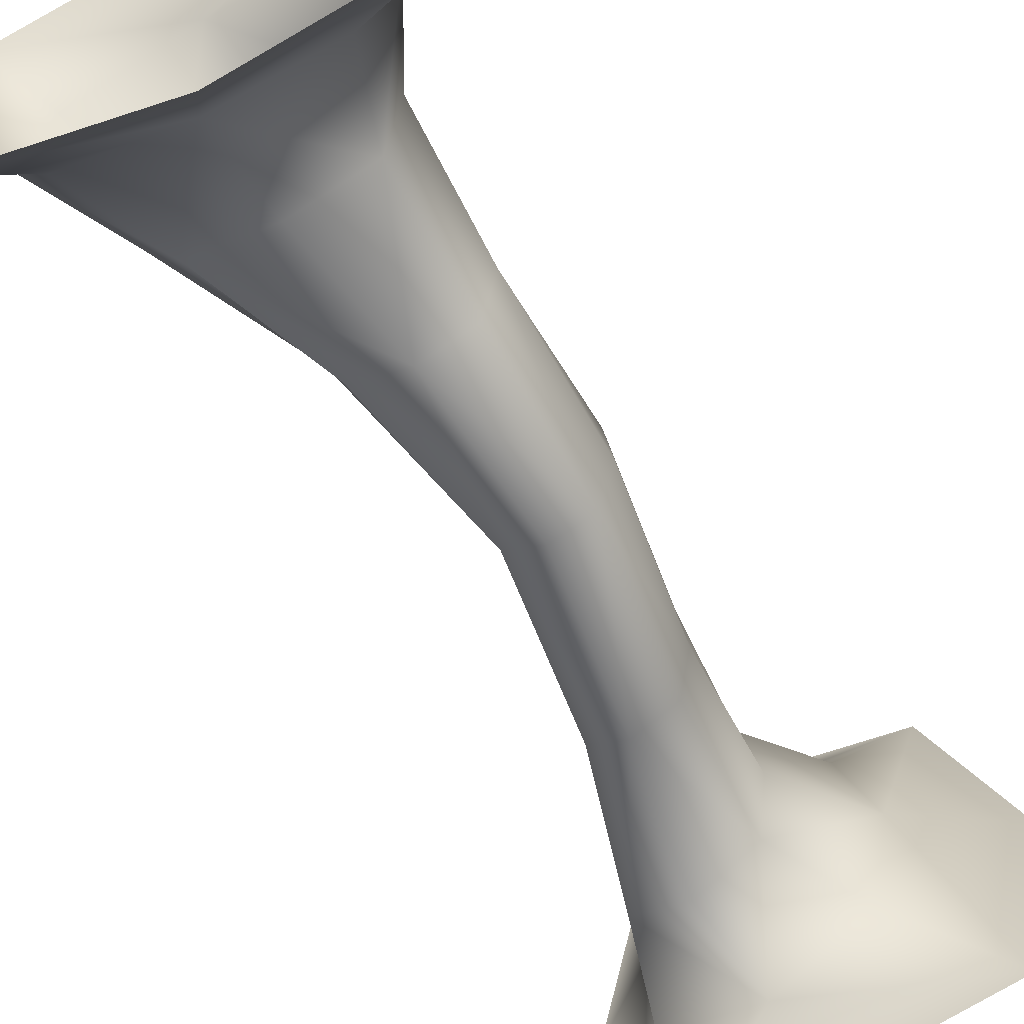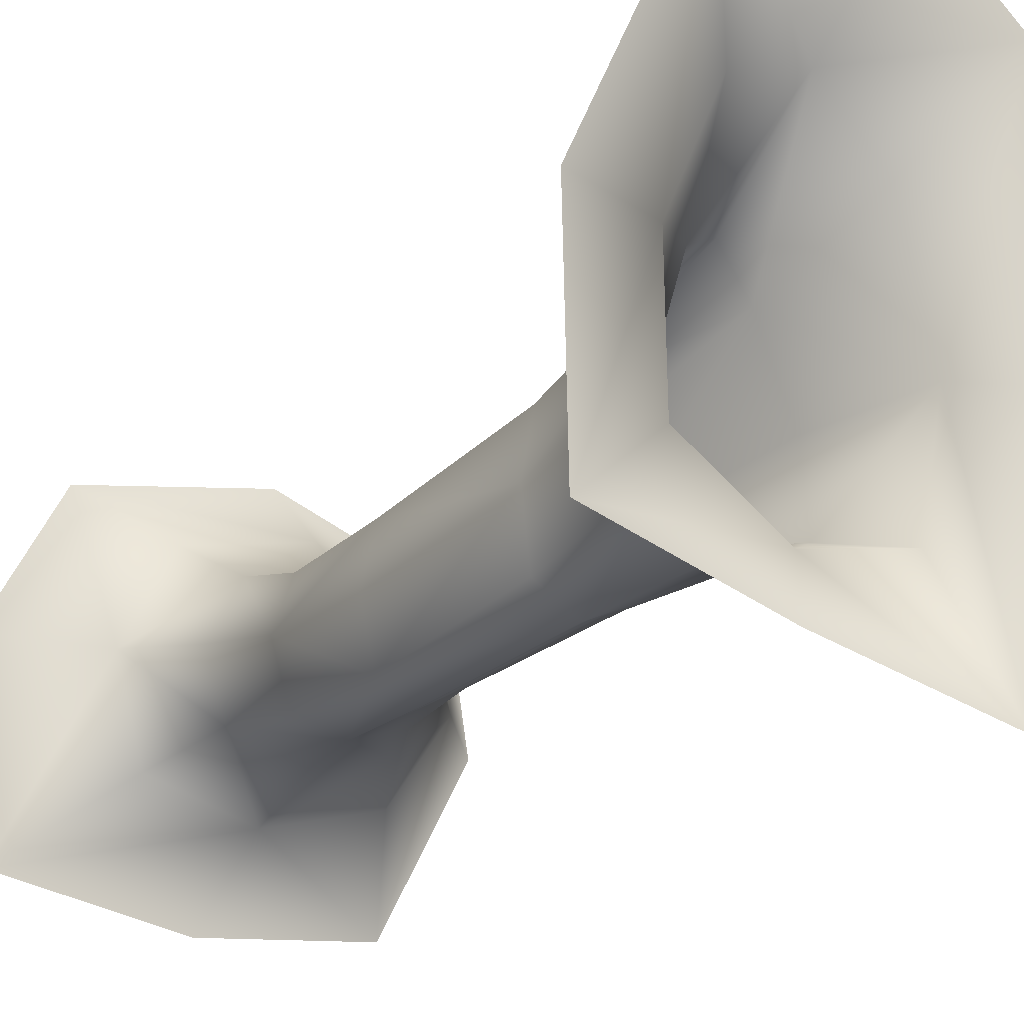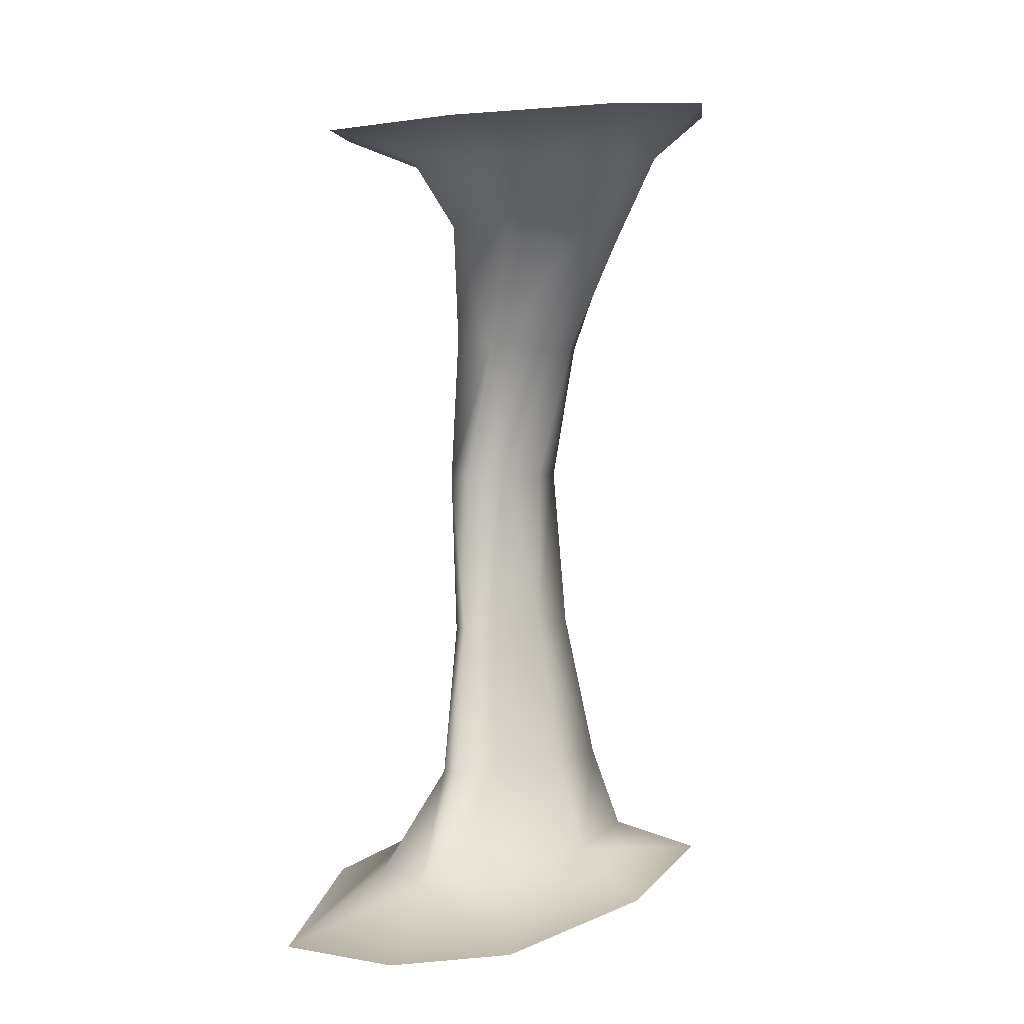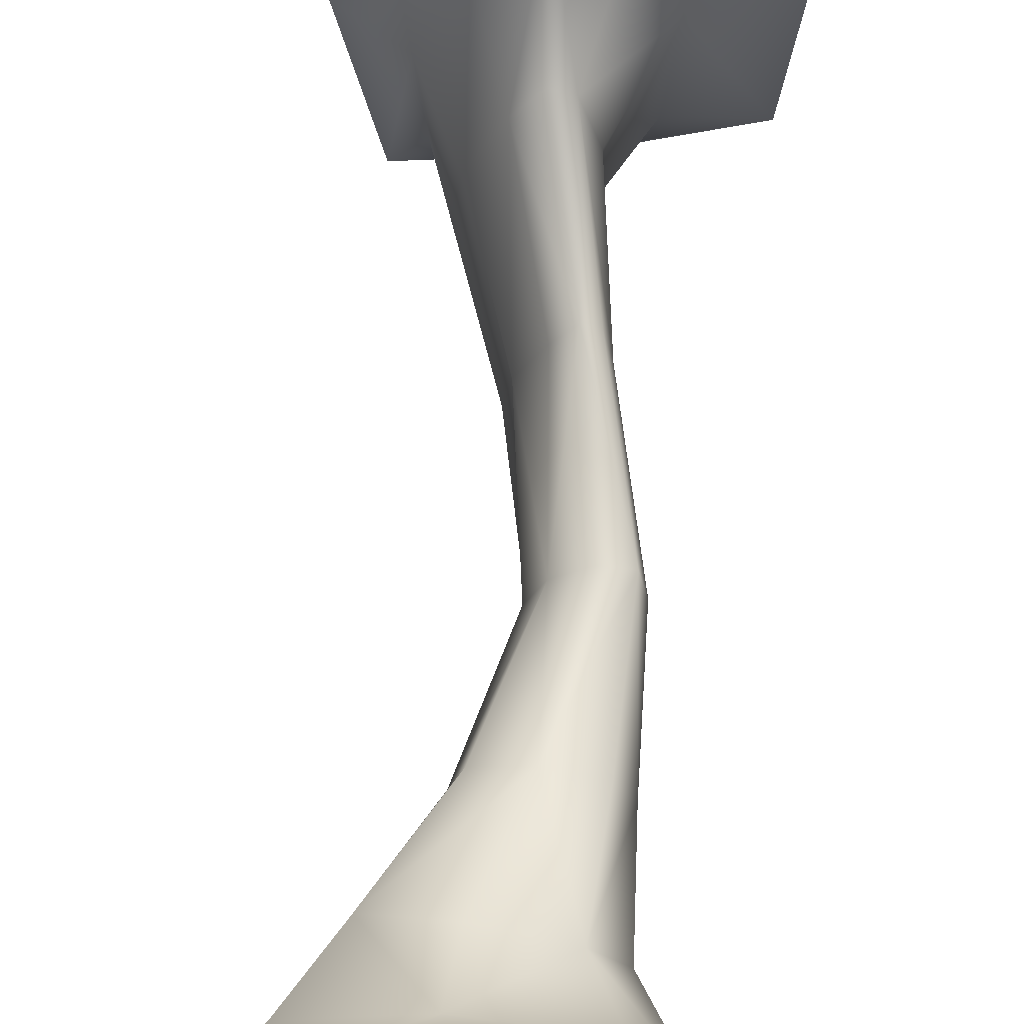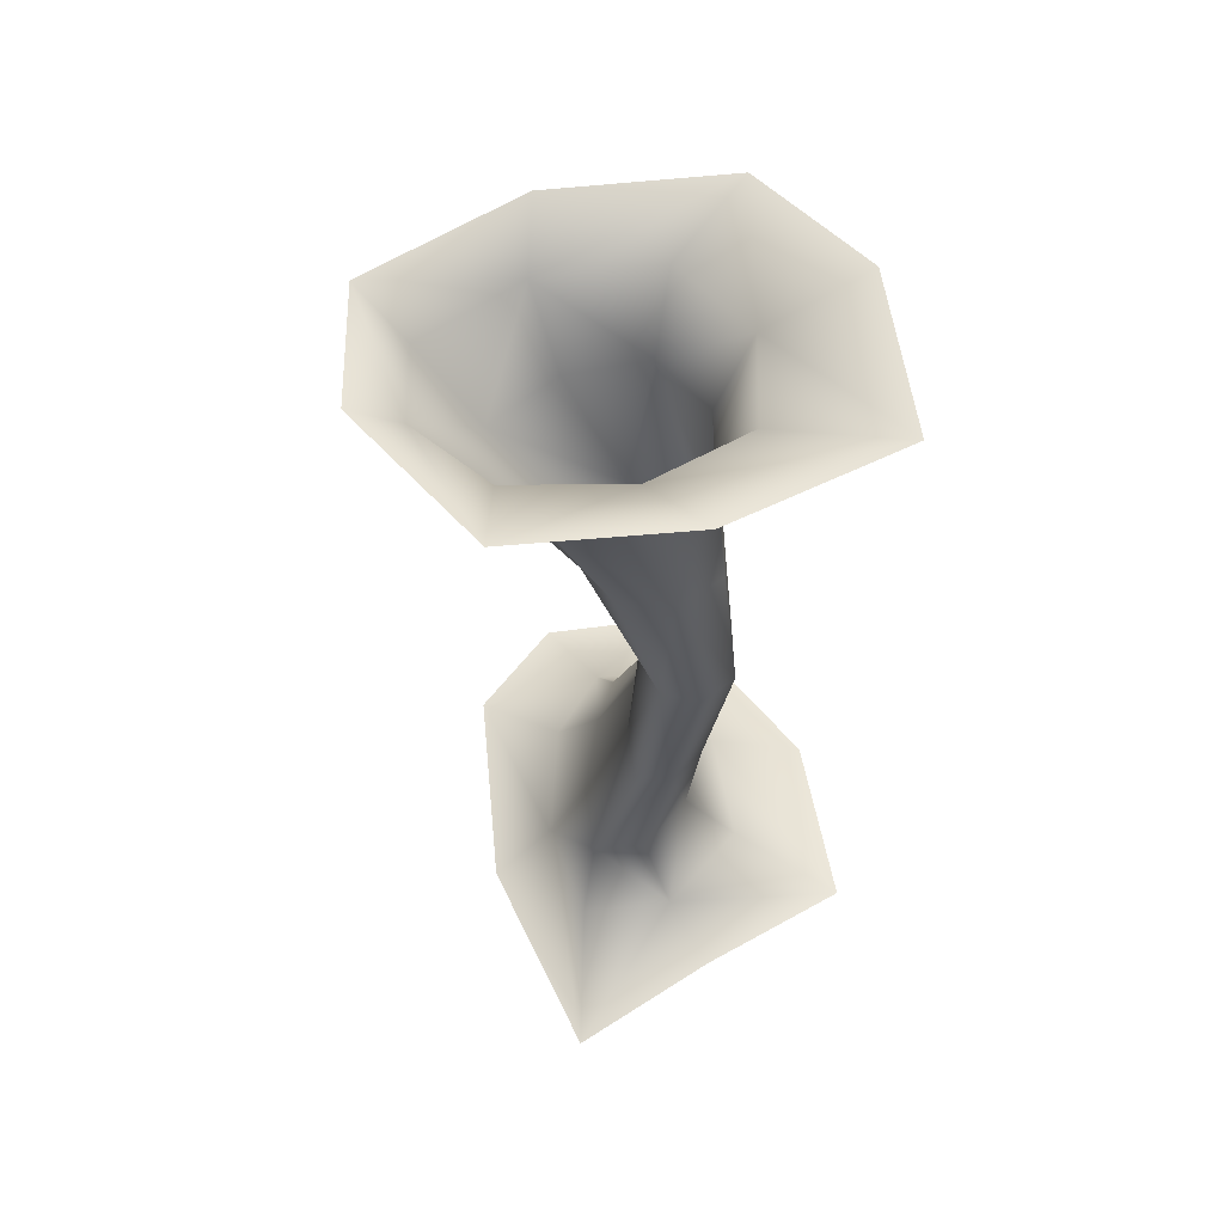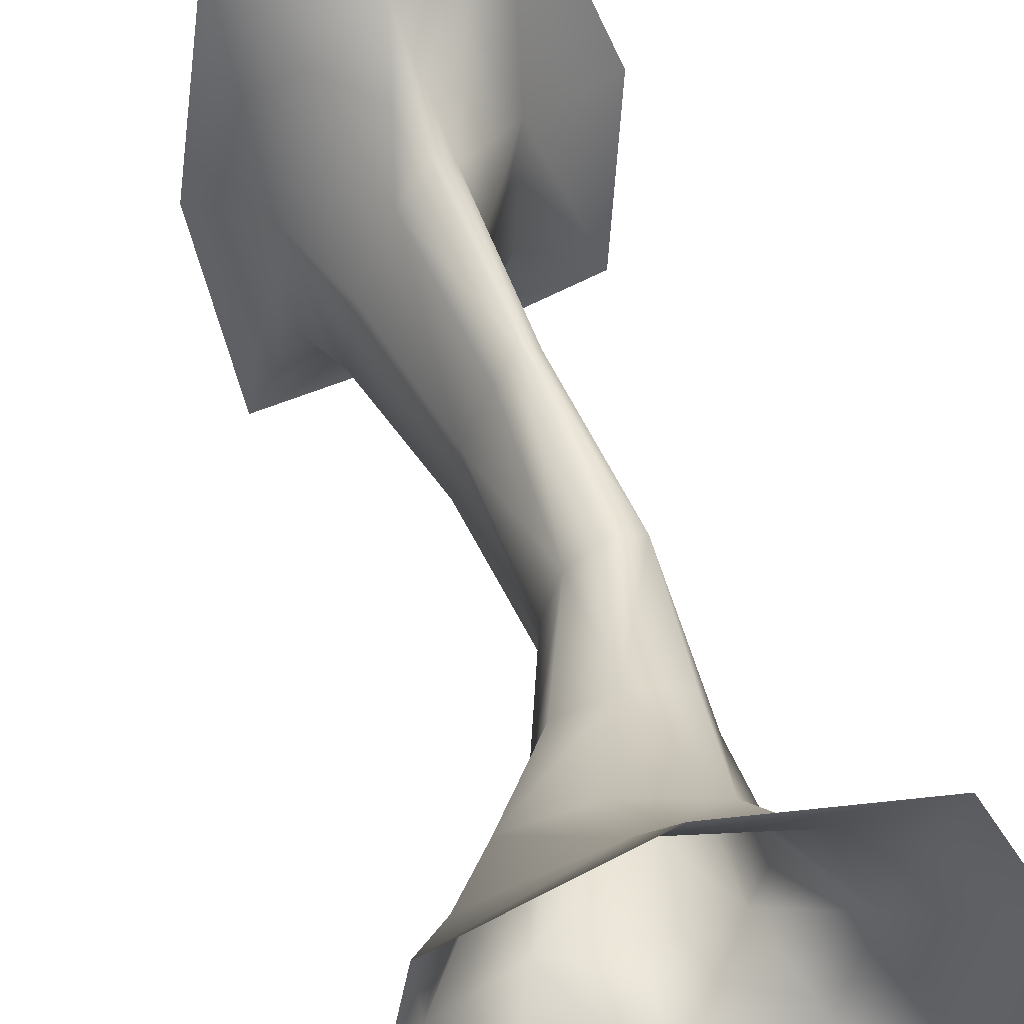
<metadata>
{"format":"obj","ext":"obj","renderer":"f3d","projection":"perspective","resolution":1024,"background":"white","views":[{"elev":-58.5,"azim":-153.5,"up":"+Z"},{"elev":-21.5,"azim":-30.8,"up":"+Z"},{"elev":1.2,"azim":30.5,"up":"+Y"},{"elev":68.0,"azim":-179.7,"up":"+Z"},{"elev":59.1,"azim":164.8,"up":"+Y"},{"elev":45.7,"azim":163.2,"up":"+Z"}]}
</metadata>
<code>
g Ps-MainStalag48
v 488.7 -697.7 -5574
v 580.9 -700.2 -5592
v 598.3 -723.6 -5548
v 543.7 -725.5 -5533
v 671.3 -692.7 -5581
v 657.1 -724.9 -5532
v 636 -774.3 -5526
v 595.6 -773 -5536
v 558.4 -772.1 -5524
v 549.3 -768.6 -5490
v 529 -727.9 -5483
v 566.7 -767.6 -5457
v 553.3 -731.3 -5434
v 511.1 -712.5 -5409
v 475 -705.9 -5479
v 671.3 -692.7 -5581
v 711 -701.6 -5495
v 684.6 -732.2 -5487
v 657.1 -724.9 -5532
v 693.2 -711.4 -5423
v 673.2 -738.4 -5442
v 647.1 -780.9 -5463
v 654.7 -778.9 -5496
v 636 -774.3 -5526
v 605.2 -714.7 -5392
v 615.4 -736.5 -5422
v 608.5 -774.5 -5449
v 554.2 -836.2 -5535
v 546.7 -834 -5506
v 548.6 -915.2 -5545
v 541.6 -916.3 -5515
v 546.4 -917.2 -5486
v 556.6 -833.2 -5478
v 583.3 -837 -5472
v 609.1 -840.7 -5485
v 562.3 -917.1 -5482
v 579.7 -916.4 -5495
v 616.1 -840 -5510
v 605.8 -837.7 -5535
v 588.9 -915.6 -5520
v 586.2 -915.1 -5544
v 579.5 -837 -5544
v 605.8 -837.7 -5535
v 586.2 -915.1 -5544
v 568.2 -914.9 -5553
v 648 -1178 -5385
v 667.7 -1168 -5500
v 633.6 -1139 -5495
v 612.6 -1146 -5432
v 648 -1156 -5617
v 628.2 -1132 -5552
v 618.2 -1087 -5537
v 613.4 -1088 -5500
v 595 -1090 -5458
v 580.4 -1148 -5400
v 596.8 -1181 -5344
v 580.6 -1091 -5437
v 569 -1091 -5442
v 548.4 -1146 -5409
v 521.1 -1182 -5353
v 568.5 -1148 -5594
v 581.1 -1129 -5560
v 484.6 -1152 -5570
v 533.7 -1131 -5529
v 562.2 -1086 -5522
v 591.5 -1086 -5543
v 474.8 -1164 -5471
v 527.8 -1138 -5465
v 521.1 -1182 -5353
v 548.4 -1146 -5409
v 569 -1091 -5442
v 558.7 -1088 -5480
v 593.2 -1006 -5512
v 579.5 -1007 -5483
v 597.2 -1006 -5539
v 586.2 -915.1 -5544
v 588.9 -915.6 -5520
v 568 -1008 -5467
v 559.4 -1009 -5471
v 562.3 -917.1 -5482
v 546.4 -917.2 -5486
v 554.5 -1008 -5502
v 559.2 -1007 -5534
v 559.4 -1009 -5471
v 546.4 -917.2 -5486
v 541.6 -916.3 -5515
v 579.7 -1006 -5547
v 568.2 -914.9 -5553
f 18 17 20
f 17 18 16
f 19 16 18
f 18 24 19
f 24 18 23
f 22 23 18
f 23 22 38
f 38 24 23
f 24 38 39
f 41 39 38
f 38 40 41
f 21 18 20
f 18 21 22
f 26 22 21
f 22 26 27
f 26 25 14
f 25 26 20
f 21 20 26
f 11 15 1
f 15 11 14
f 13 14 11
f 14 13 26
f 12 26 13
f 26 12 27
f 34 27 12
f 27 34 22
f 35 22 34
f 22 35 38
f 37 38 35
f 38 37 40
f 37 35 34
f 12 33 34
f 29 12 10
f 12 29 33
f 32 33 29
f 33 32 34
f 36 34 32
f 34 36 37
f 29 31 32
f 31 29 30
f 11 12 13
f 12 11 10
f 9 10 11
f 10 9 29
f 28 29 9
f 29 28 30
f 42 30 28
f 30 42 45
f 44 45 42
f 9 42 28
f 42 9 8
f 4 11 1
f 11 4 9
f 3 9 4
f 9 3 8
f 7 8 3
f 8 7 42
f 43 42 7
f 42 43 44
f 3 2 5
f 2 3 1
f 4 1 3
f 3 6 7
f 6 3 5
f 82 86 30
f 86 82 85
f 82 84 85
f 84 82 71
f 72 71 82
f 70 71 68
f 72 68 71
f 68 72 65
f 82 65 72
f 65 82 83
f 30 83 82
f 83 30 87
f 88 87 30
f 87 88 76
f 65 83 87
f 69 70 68
f 65 64 68
f 76 75 87
f 76 73 75
f 52 75 73
f 75 52 87
f 66 87 52
f 87 66 65
f 62 65 66
f 65 62 64
f 63 64 62
f 64 63 68
f 67 68 63
f 68 67 69
f 62 66 52
f 73 53 52
f 62 61 63
f 62 50 61
f 50 62 51
f 52 51 62
f 51 52 48
f 53 48 52
f 48 53 54
f 73 54 53
f 54 73 74
f 48 50 51
f 50 48 47
f 46 47 48
f 60 56 55
f 46 55 56
f 55 46 49
f 48 49 46
f 49 48 54
f 55 49 54
f 55 59 60
f 55 58 59
f 58 55 57
f 54 57 55
f 57 54 78
f 74 78 54
f 78 74 37
f 73 37 74
f 37 73 77
f 76 77 73
f 78 58 57
f 58 78 79
f 78 81 79
f 81 78 80
f 37 80 78

</code>
